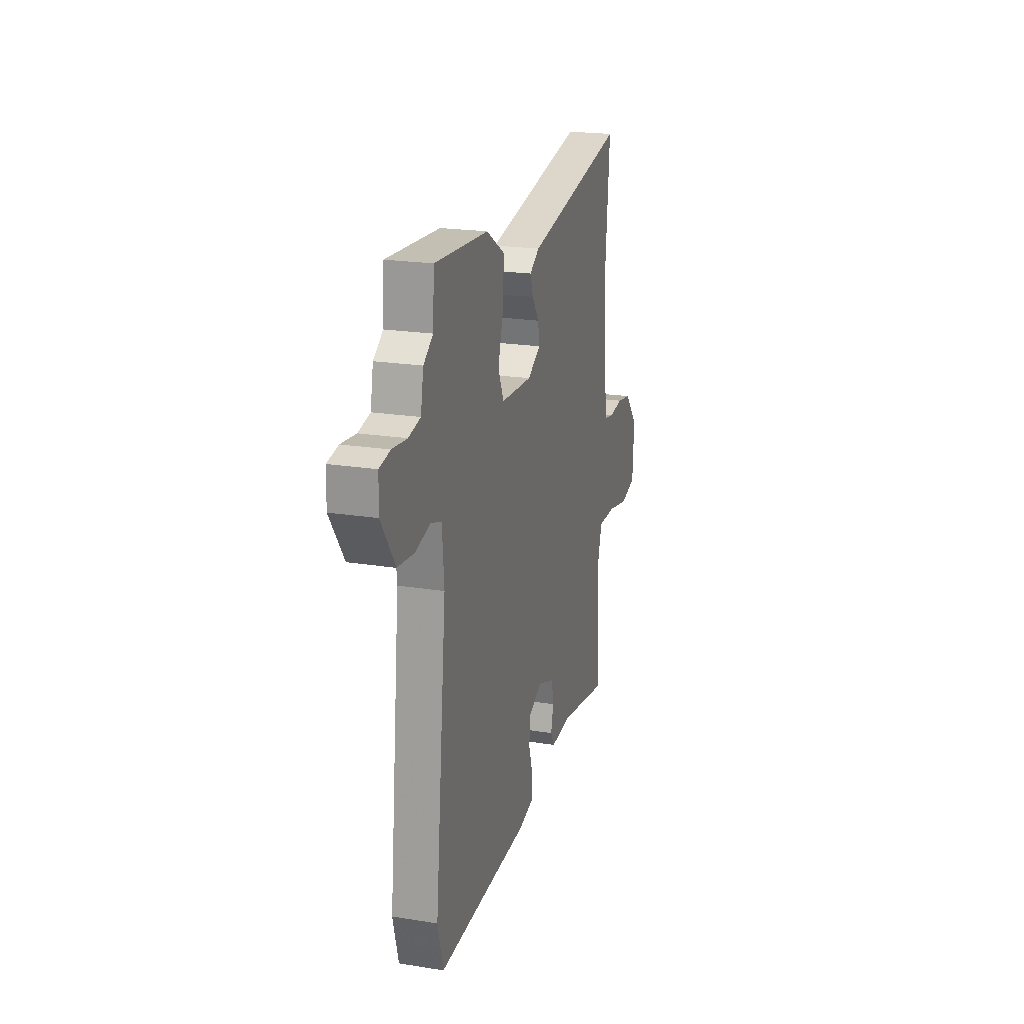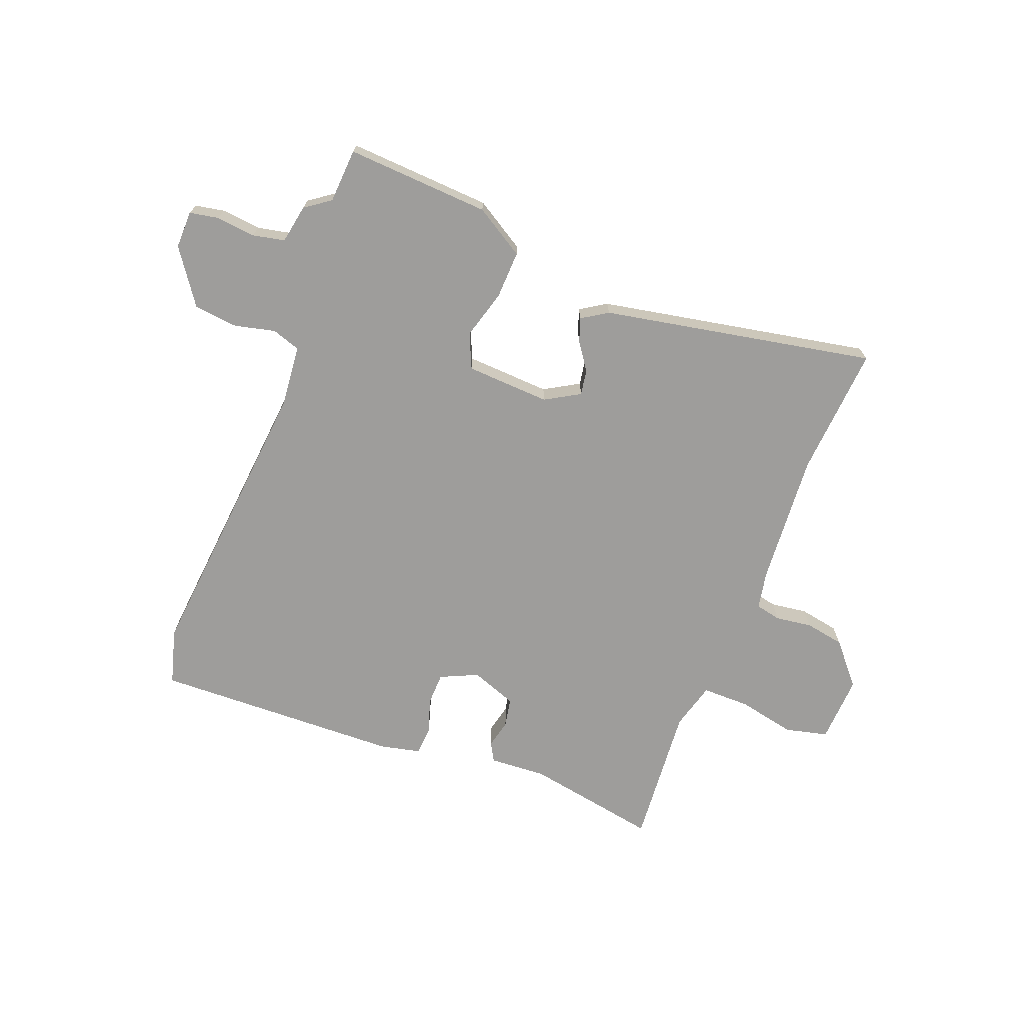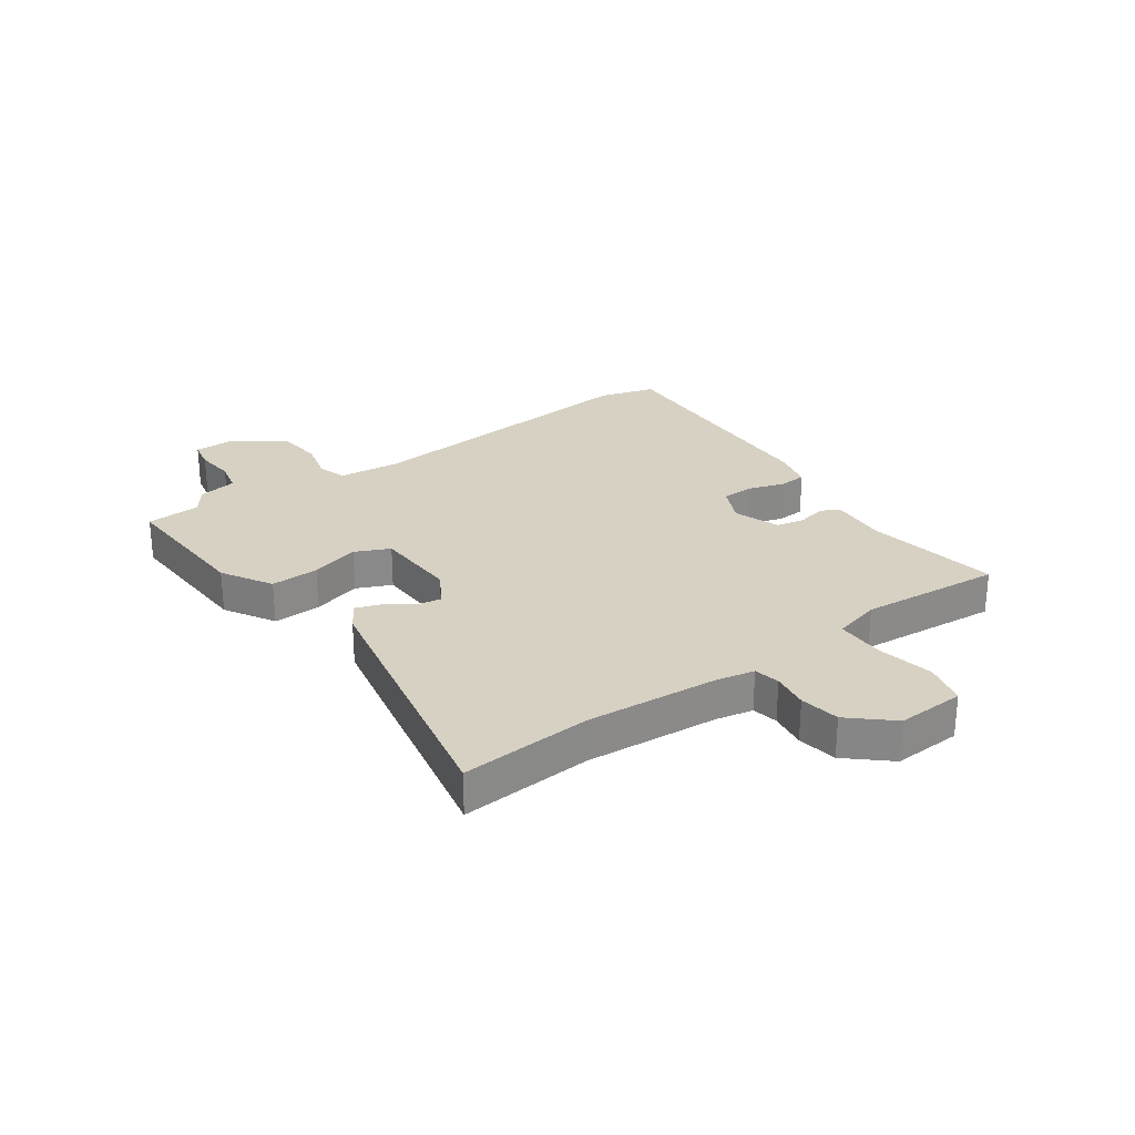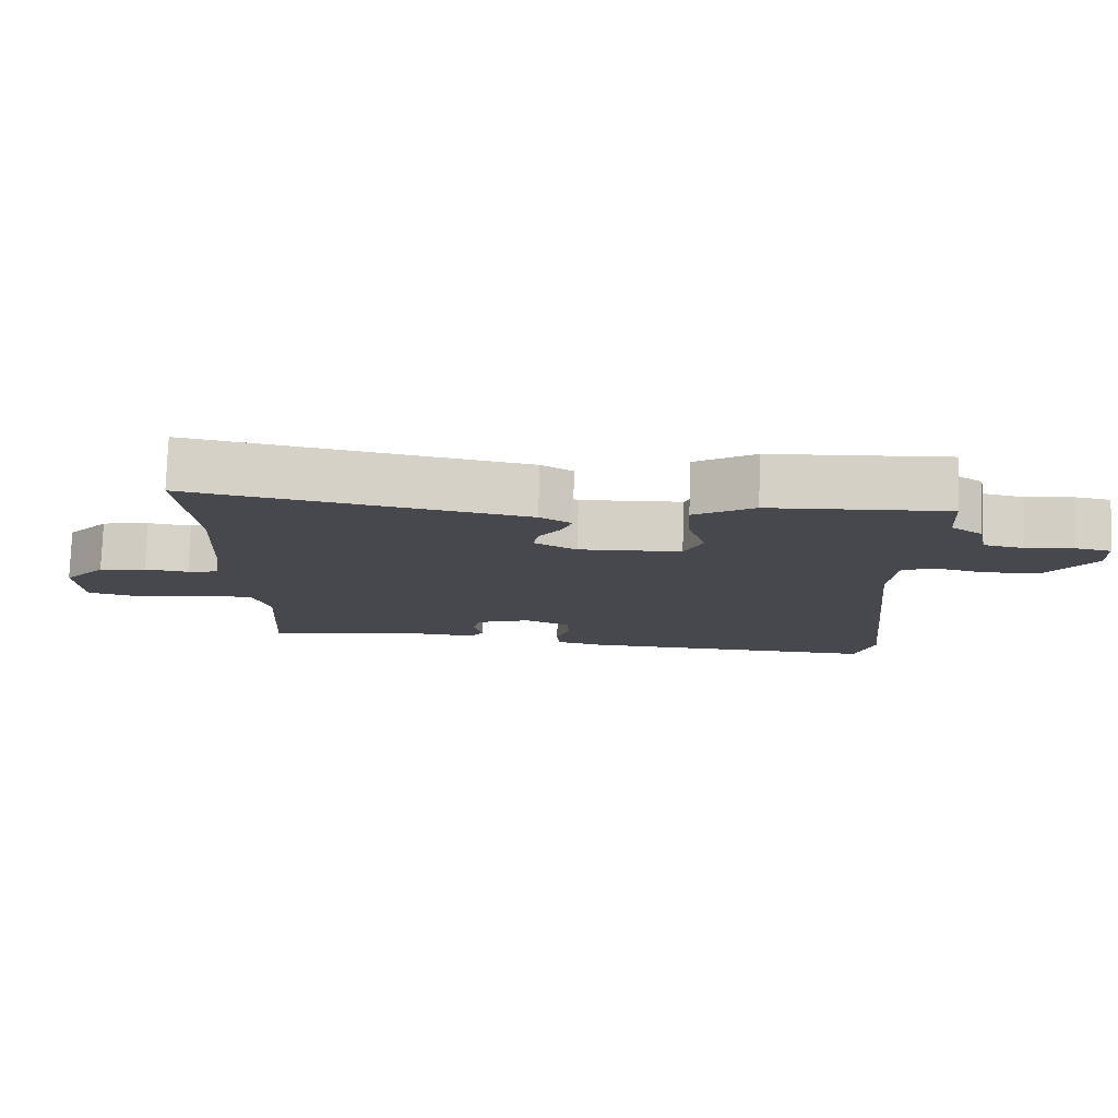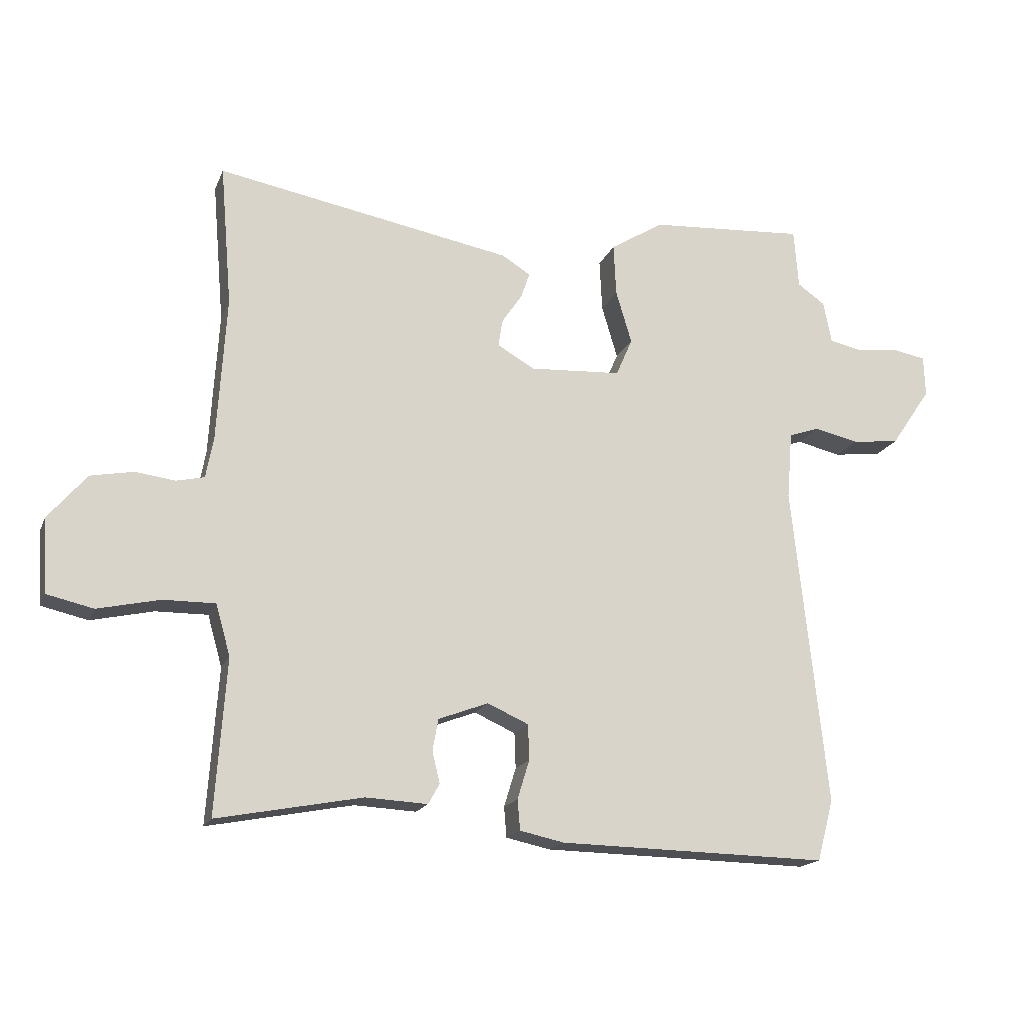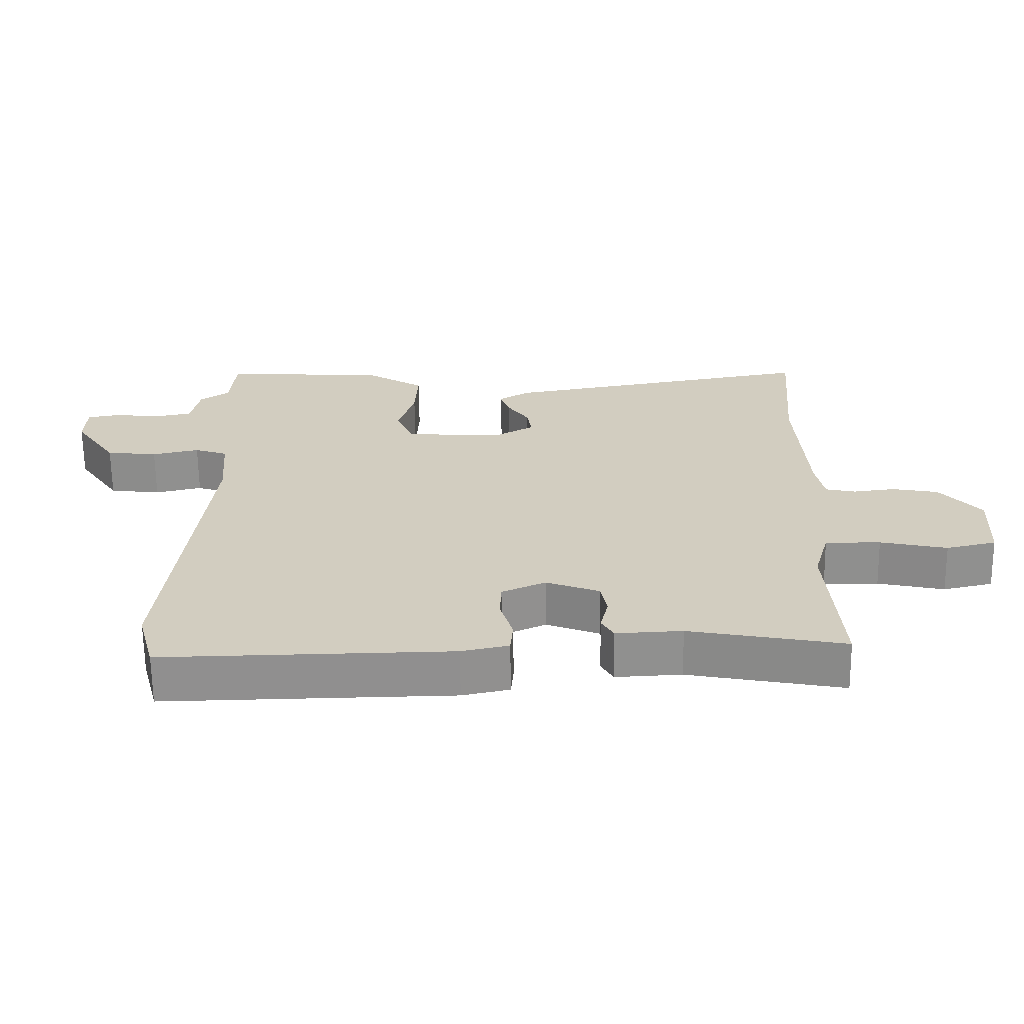
<metadata>
{"format":"obj","ext":"obj","renderer":"f3d","projection":"perspective","resolution":1024,"background":"white","views":[{"elev":21.4,"azim":-74.2,"up":"+Z"},{"elev":-70.4,"azim":-20.5,"up":"+Y"},{"elev":27.1,"azim":55.7,"up":"+Y"},{"elev":78.3,"azim":-178.1,"up":"+Z"},{"elev":-17.6,"azim":162.6,"up":"+Z"},{"elev":-65.3,"azim":0.7,"up":"+Z"}]}
</metadata>
<code>
v 0.478 0.07 -0.504
v 0.248 0.07 -0.46
v 0.15 0.07 -0.465
v 0.132 0.07 -0.433
v 0.144 0.07 -0.383
v 0.135 0.07 -0.333
v 0.056 0.07 -0.303
v -0.009 0.07 -0.332
v -0.011 0.07 -0.388
v 0.008 0.07 -0.45
v 0.004 0.07 -0.498
v -0.066 0.07 -0.513
v -0.494 0.07 -0.521
v -0.52 0.07 -0.424
v -0.466 0.07 0.085
v -0.475 0.07 0.193
v -0.524 0.07 0.21
v -0.594 0.07 0.194
v -0.67 0.07 0.203
v -0.734 0.07 0.297
v -0.732 0.07 0.362
v -0.682 0.07 0.371
v -0.614 0.07 0.363
v -0.559 0.07 0.374
v -0.546 0.07 0.441
v -0.502 0.07 0.472
v -0.495 0.07 0.566
v -0.247 0.07 0.549
v -0.162 0.07 0.496
v -0.166 0.07 0.413
v -0.191 0.07 0.329
v -0.165 0.07 0.269
v -0.02 0.07 0.26
v 0.04 0.07 0.294
v 0.033 0.07 0.338
v 0.001 0.07 0.385
v -0.013 0.07 0.426
v 0.032 0.07 0.454
v 0.503 0.07 0.539
v 0.484 0.07 0.314
v 0.498 0.07 0.085
v 0.51 0.07 0.02
v 0.554 0.07 0.01
v 0.617 0.07 0.018
v 0.685 0.07 0.005
v 0.746 0.07 -0.067
v 0.739 0.07 -0.184
v 0.665 0.07 -0.201
v 0.566 0.07 -0.179
v 0.484 0.07 -0.178
v 0.461 0.07 -0.259
v 0.478 0 -0.504
v 0.248 0 -0.46
v 0.15 0 -0.465
v 0.132 0 -0.433
v 0.144 0 -0.383
v 0.135 0 -0.333
v 0.056 0 -0.303
v -0.009 0 -0.332
v -0.011 0 -0.388
v 0.008 0 -0.45
v 0.004 0 -0.498
v -0.066 0 -0.513
v -0.494 0 -0.521
v -0.52 0 -0.424
v -0.466 0 0.085
v -0.475 0 0.193
v -0.524 0 0.21
v -0.594 0 0.194
v -0.67 0 0.203
v -0.734 0 0.297
v -0.732 0 0.362
v -0.682 0 0.371
v -0.614 0 0.363
v -0.559 0 0.374
v -0.546 0 0.441
v -0.502 0 0.472
v -0.495 0 0.566
v -0.247 0 0.549
v -0.162 0 0.496
v -0.166 0 0.413
v -0.191 0 0.329
v -0.165 0 0.269
v -0.02 0 0.26
v 0.04 0 0.294
v 0.033 0 0.338
v 0.001 0 0.385
v -0.013 0 0.426
v 0.032 0 0.454
v 0.503 0 0.539
v 0.484 0 0.314
v 0.498 0 0.085
v 0.51 0 0.02
v 0.554 0 0.01
v 0.617 0 0.018
v 0.685 0 0.005
v 0.746 0 -0.067
v 0.739 0 -0.184
v 0.665 0 -0.201
v 0.566 0 -0.179
v 0.484 0 -0.178
v 0.461 0 -0.259
f 47 48 49
f 46 47 49
f 45 46 49
f 44 45 49
f 43 44 49
f 42 43 49 50
f 41 42 50 51
f 38 39 40
f 37 38 40
f 36 37 40
f 35 36 40
f 40 41 51
f 35 40 51
f 34 35 51
f 29 30 31
f 28 29 31
f 27 28 31
f 26 27 31
f 26 31 32
f 25 26 32
f 24 25 32
f 23 24 32
f 21 22 23
f 20 21 23
f 19 20 23
f 18 19 23
f 17 18 23
f 16 17 23 32
f 15 16 32 33
f 13 14 15
f 12 13 15
f 11 12 15
f 10 11 15
f 9 10 15
f 8 9 15 33
f 2 3 4 5
f 2 5 6
f 1 2 6
f 51 1 6
f 34 51 6 7
f 7 8 33 34
f 100 99 98
f 100 98 97
f 100 97 96
f 100 96 95
f 100 95 94
f 101 100 94 93
f 102 101 93 92
f 91 90 89
f 91 89 88
f 91 88 87
f 91 87 86
f 102 92 91
f 102 91 86
f 102 86 85
f 82 81 80
f 82 80 79
f 82 79 78
f 82 78 77
f 83 82 77
f 83 77 76
f 83 76 75
f 83 75 74
f 74 73 72
f 74 72 71
f 74 71 70
f 74 70 69
f 74 69 68
f 83 74 68 67
f 84 83 67 66
f 66 65 64
f 66 64 63
f 66 63 62
f 66 62 61
f 66 61 60
f 84 66 60 59
f 56 55 54 53
f 57 56 53
f 57 53 52
f 57 52 102
f 58 57 102 85
f 85 84 59 58
f 1 52 53 2
f 2 53 54 3
f 3 54 55 4
f 4 55 56 5
f 5 56 57 6
f 6 57 58 7
f 7 58 59 8
f 8 59 60 9
f 9 60 61 10
f 10 61 62 11
f 11 62 63 12
f 12 63 64 13
f 13 64 65 14
f 14 65 66 15
f 15 66 67 16
f 16 67 68 17
f 17 68 69 18
f 18 69 70 19
f 19 70 71 20
f 20 71 72 21
f 21 72 73 22
f 22 73 74 23
f 23 74 75 24
f 24 75 76 25
f 25 76 77 26
f 26 77 78 27
f 27 78 79 28
f 28 79 80 29
f 29 80 81 30
f 30 81 82 31
f 31 82 83 32
f 32 83 84 33
f 33 84 85 34
f 34 85 86 35
f 35 86 87 36
f 36 87 88 37
f 37 88 89 38
f 38 89 90 39
f 39 90 91 40
f 40 91 92 41
f 41 92 93 42
f 42 93 94 43
f 43 94 95 44
f 44 95 96 45
f 45 96 97 46
f 46 97 98 47
f 47 98 99 48
f 48 99 100 49
f 49 100 101 50
f 50 101 102 51
f 51 102 52 1

</code>
